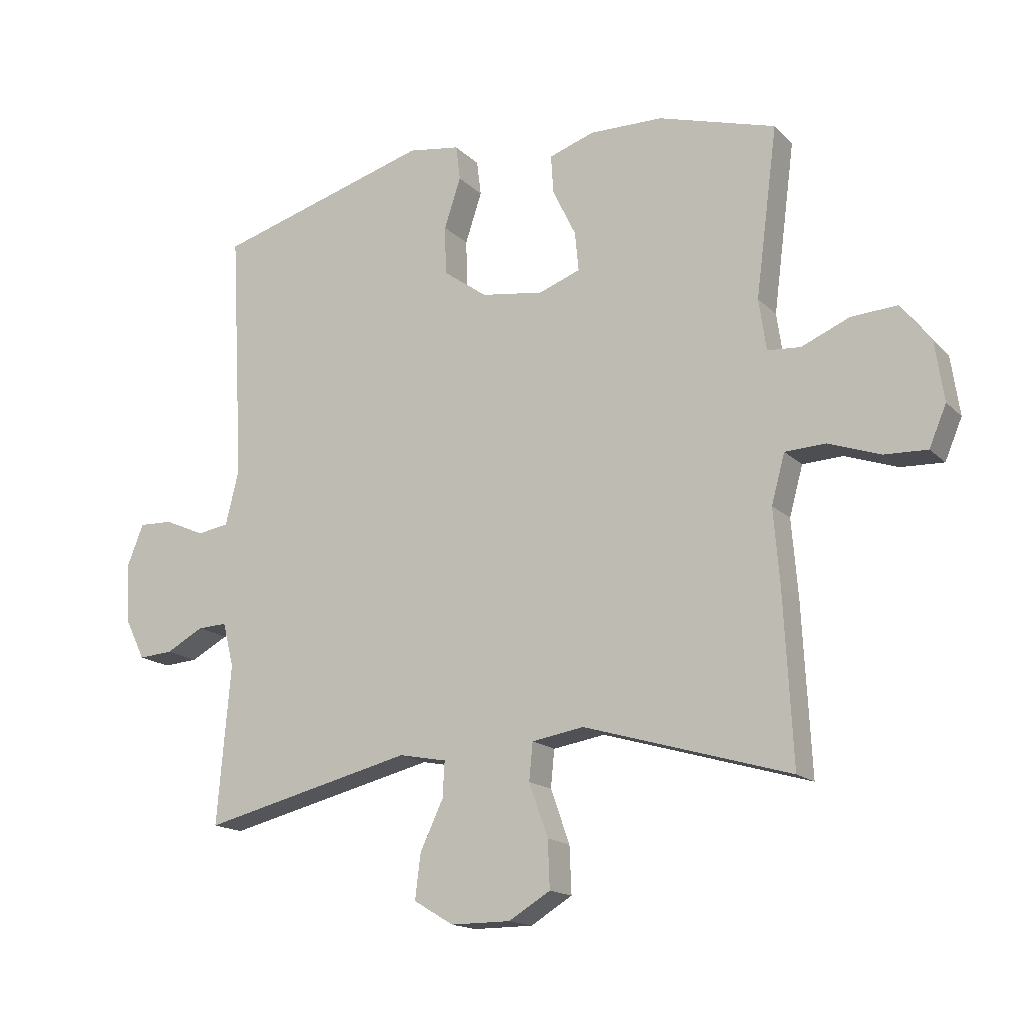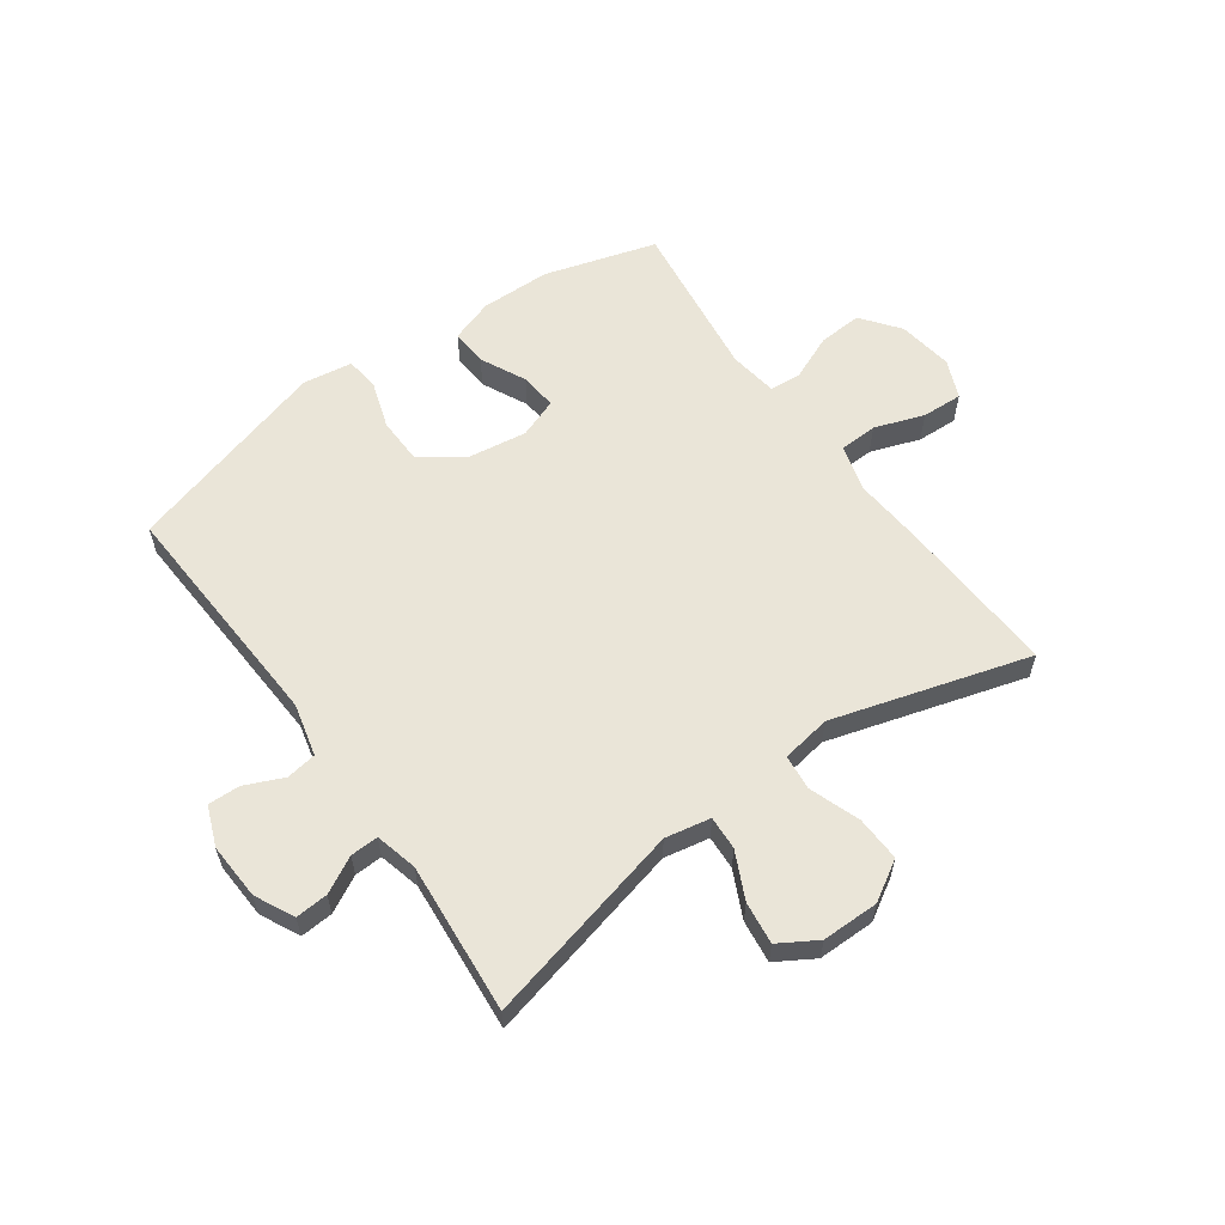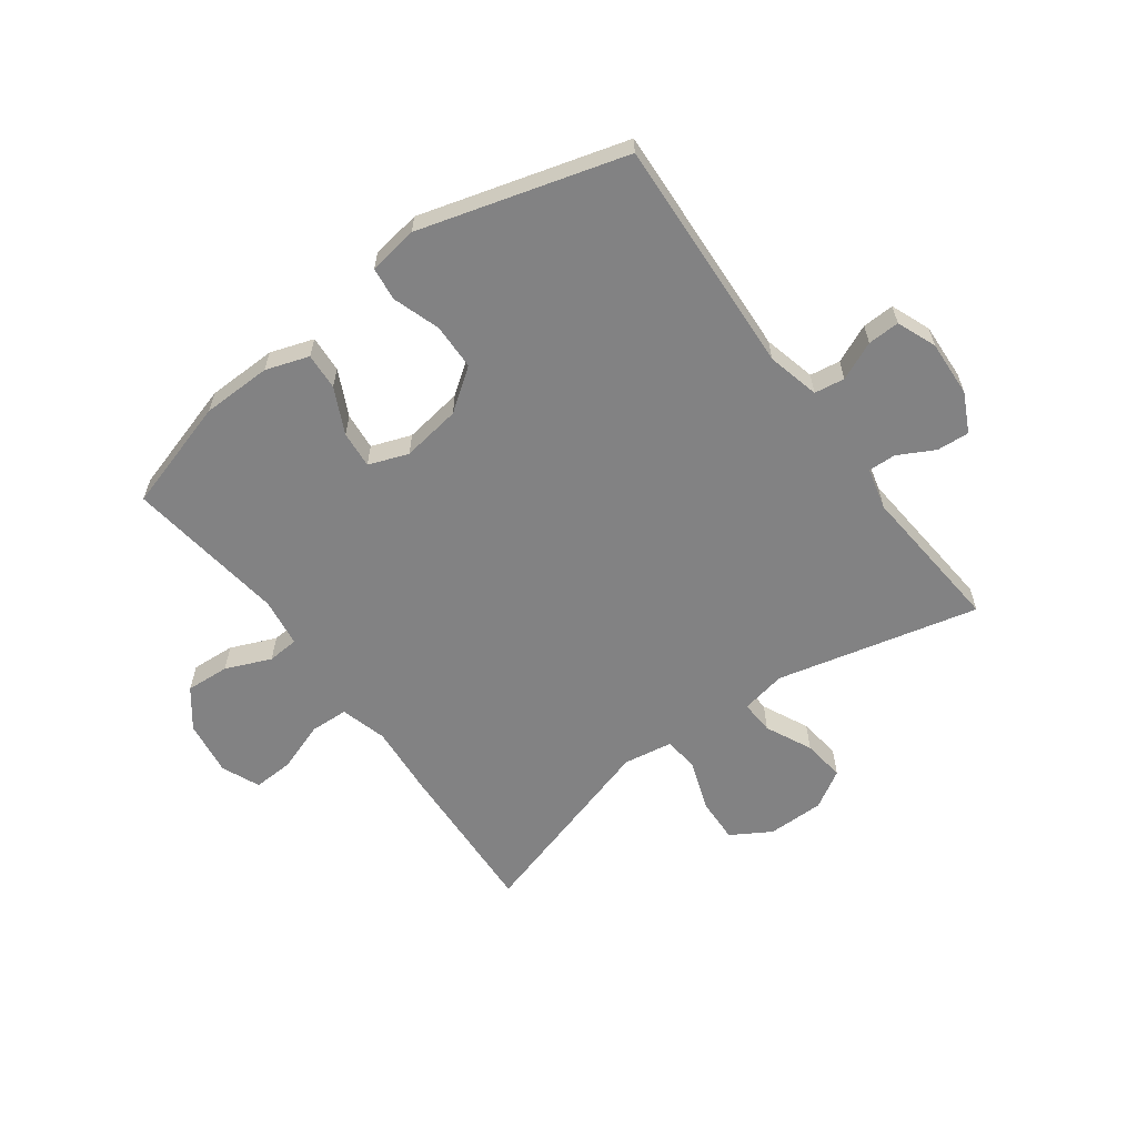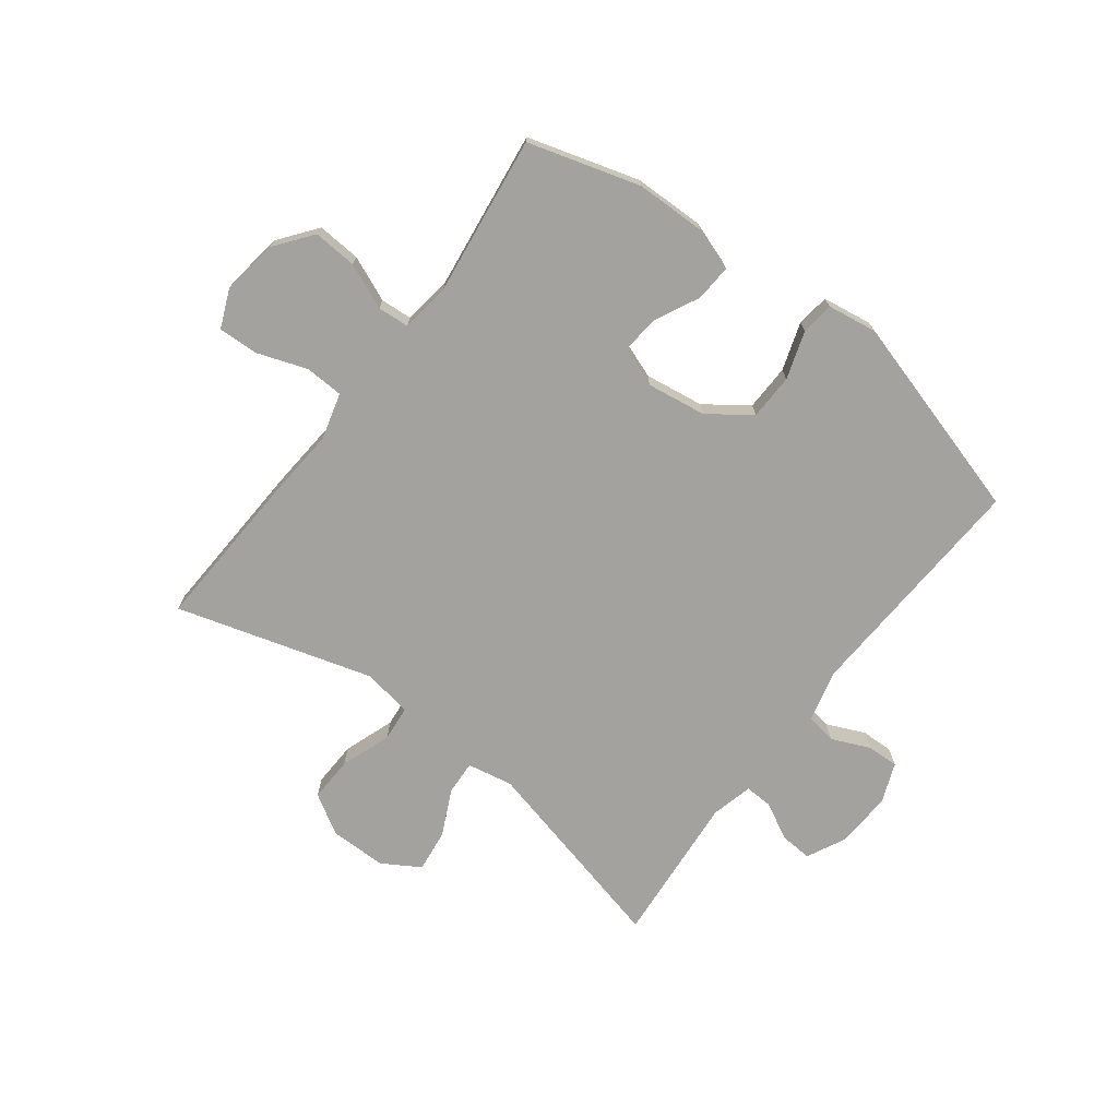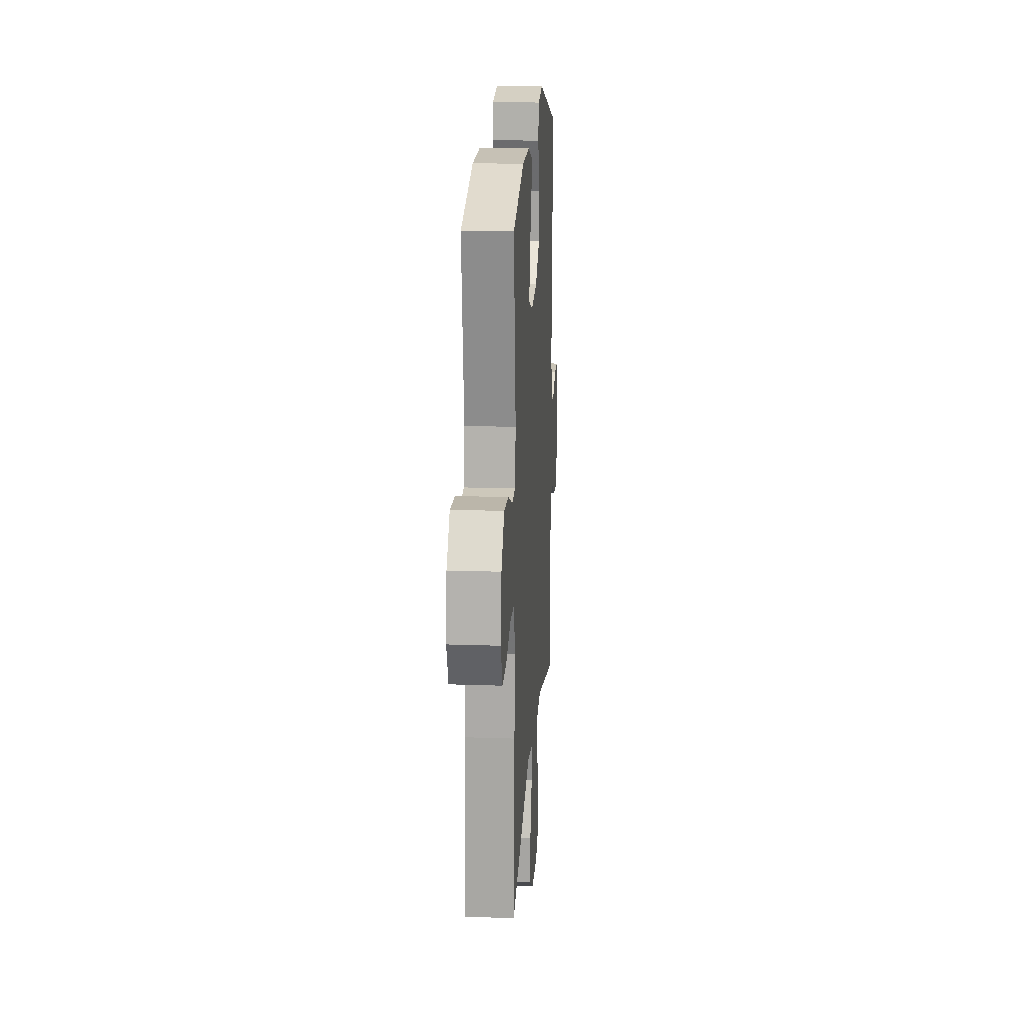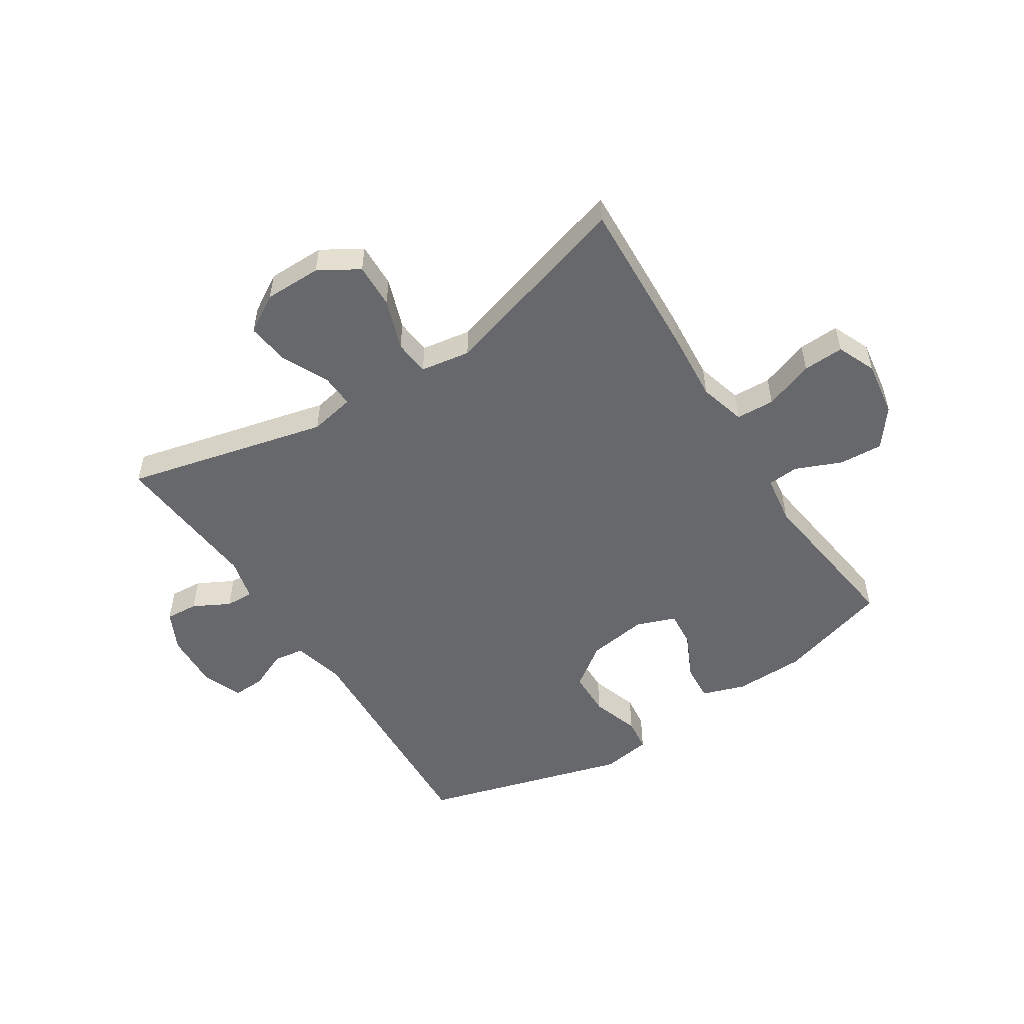
<metadata>
{"format":"obj","ext":"obj","renderer":"f3d","projection":"perspective","resolution":1024,"background":"white","views":[{"elev":-16.1,"azim":-151.4,"up":"+Z"},{"elev":59.4,"azim":144.4,"up":"+Y"},{"elev":-60.8,"azim":36.4,"up":"+Y"},{"elev":-72.5,"azim":-37.2,"up":"+Y"},{"elev":17.8,"azim":-86.1,"up":"+Z"},{"elev":-52.5,"azim":-147.2,"up":"+Y"}]}
</metadata>
<code>
v 0.5 0.07 -0.5
v 0.153 0.07 -0.416
v 0.075 0.07 -0.431
v 0.078 0.07 -0.489
v 0.116 0.07 -0.569
v 0.125 0.07 -0.642
v 0.06 0.07 -0.681
v -0.038 0.07 -0.681
v -0.106 0.07 -0.64
v -0.103 0.07 -0.563
v -0.072 0.07 -0.476
v -0.078 0.07 -0.415
v -0.163 0.07 -0.401
v -0.5 0.07 -0.5
v -0.486 0.07 -0.226
v -0.476 0.07 -0.102
v -0.498 0.07 -0.022
v -0.564 0.07 -0.019
v -0.649 0.07 -0.049
v -0.719 0.07 -0.052
v -0.747 0.07 0.014
v -0.733 0.07 0.109
v -0.683 0.07 0.174
v -0.608 0.07 0.169
v -0.53 0.07 0.136
v -0.476 0.07 0.14
v -0.464 0.07 0.224
v -0.5 0.07 0.5
v -0.308 0.07 0.557
v -0.188 0.07 0.559
v -0.114 0.07 0.534
v -0.118 0.07 0.471
v -0.156 0.07 0.393
v -0.162 0.07 0.329
v -0.094 0.07 0.304
v 0.008 0.07 0.319
v 0.08 0.07 0.371
v 0.082 0.07 0.45
v 0.055 0.07 0.532
v 0.062 0.07 0.589
v 0.147 0.07 0.602
v 0.5 0.07 0.5
v 0.478 0.07 0.092
v 0.5 0.07 0.002
v 0.552 0.07 -0.006
v 0.618 0.07 0.023
v 0.673 0.07 0.025
v 0.7 0.07 -0.043
v 0.695 0.07 -0.14
v 0.662 0.07 -0.207
v 0.606 0.07 -0.203
v 0.544 0.07 -0.17
v 0.496 0.07 -0.168
v 0.478 0.07 -0.24
v 0.5 0 -0.5
v 0.153 0 -0.416
v 0.075 0 -0.431
v 0.078 0 -0.489
v 0.116 0 -0.569
v 0.125 0 -0.642
v 0.06 0 -0.681
v -0.038 0 -0.681
v -0.106 0 -0.64
v -0.103 0 -0.563
v -0.072 0 -0.476
v -0.078 0 -0.415
v -0.163 0 -0.401
v -0.5 0 -0.5
v -0.486 0 -0.226
v -0.476 0 -0.102
v -0.498 0 -0.022
v -0.564 0 -0.019
v -0.649 0 -0.049
v -0.719 0 -0.052
v -0.747 0 0.014
v -0.733 0 0.109
v -0.683 0 0.174
v -0.608 0 0.169
v -0.53 0 0.136
v -0.476 0 0.14
v -0.464 0 0.224
v -0.5 0 0.5
v -0.308 0 0.557
v -0.188 0 0.559
v -0.114 0 0.534
v -0.118 0 0.471
v -0.156 0 0.393
v -0.162 0 0.329
v -0.094 0 0.304
v 0.008 0 0.319
v 0.08 0 0.371
v 0.082 0 0.45
v 0.055 0 0.532
v 0.062 0 0.589
v 0.147 0 0.602
v 0.5 0 0.5
v 0.478 0 0.092
v 0.5 0 0.002
v 0.552 0 -0.006
v 0.618 0 0.023
v 0.673 0 0.025
v 0.7 0 -0.043
v 0.695 0 -0.14
v 0.662 0 -0.207
v 0.606 0 -0.203
v 0.544 0 -0.17
v 0.496 0 -0.168
v 0.478 0 -0.24
f 49 50 51 52
f 49 52 53
f 48 49 53
f 45 46 47 48
f 44 45 48 53
f 43 44 53 54
f 41 42 43
f 38 39 40 41
f 37 38 41 43
f 36 37 43 54
f 30 31 32 33
f 30 33 34
f 27 28 29 30
f 26 27 30 34
f 22 23 24 25
f 22 25 26
f 21 22 26
f 18 19 20 21
f 17 18 21 26
f 16 17 26 34
f 13 14 15 16
f 12 13 16 34
f 8 9 10 11
f 8 11 12
f 4 5 6 7
f 3 4 7 8
f 36 54 1 2
f 35 36 2 3
f 12 34 35
f 3 8 12 35
f 106 105 104 103
f 107 106 103
f 107 103 102
f 102 101 100 99
f 107 102 99 98
f 108 107 98 97
f 97 96 95
f 95 94 93 92
f 97 95 92 91
f 108 97 91 90
f 87 86 85 84
f 88 87 84
f 84 83 82 81
f 88 84 81 80
f 79 78 77 76
f 80 79 76
f 80 76 75
f 75 74 73 72
f 80 75 72 71
f 88 80 71 70
f 70 69 68 67
f 88 70 67 66
f 65 64 63 62
f 66 65 62
f 61 60 59 58
f 62 61 58 57
f 56 55 108 90
f 57 56 90 89
f 89 88 66
f 89 66 62 57
f 1 55 56 2
f 2 56 57 3
f 3 57 58 4
f 4 58 59 5
f 5 59 60 6
f 6 60 61 7
f 7 61 62 8
f 8 62 63 9
f 9 63 64 10
f 10 64 65 11
f 11 65 66 12
f 12 66 67 13
f 13 67 68 14
f 14 68 69 15
f 15 69 70 16
f 16 70 71 17
f 17 71 72 18
f 18 72 73 19
f 19 73 74 20
f 20 74 75 21
f 21 75 76 22
f 22 76 77 23
f 23 77 78 24
f 24 78 79 25
f 25 79 80 26
f 26 80 81 27
f 27 81 82 28
f 28 82 83 29
f 29 83 84 30
f 30 84 85 31
f 31 85 86 32
f 32 86 87 33
f 33 87 88 34
f 34 88 89 35
f 35 89 90 36
f 36 90 91 37
f 37 91 92 38
f 38 92 93 39
f 39 93 94 40
f 40 94 95 41
f 41 95 96 42
f 42 96 97 43
f 43 97 98 44
f 44 98 99 45
f 45 99 100 46
f 46 100 101 47
f 47 101 102 48
f 48 102 103 49
f 49 103 104 50
f 50 104 105 51
f 51 105 106 52
f 52 106 107 53
f 53 107 108 54
f 54 108 55 1

</code>
